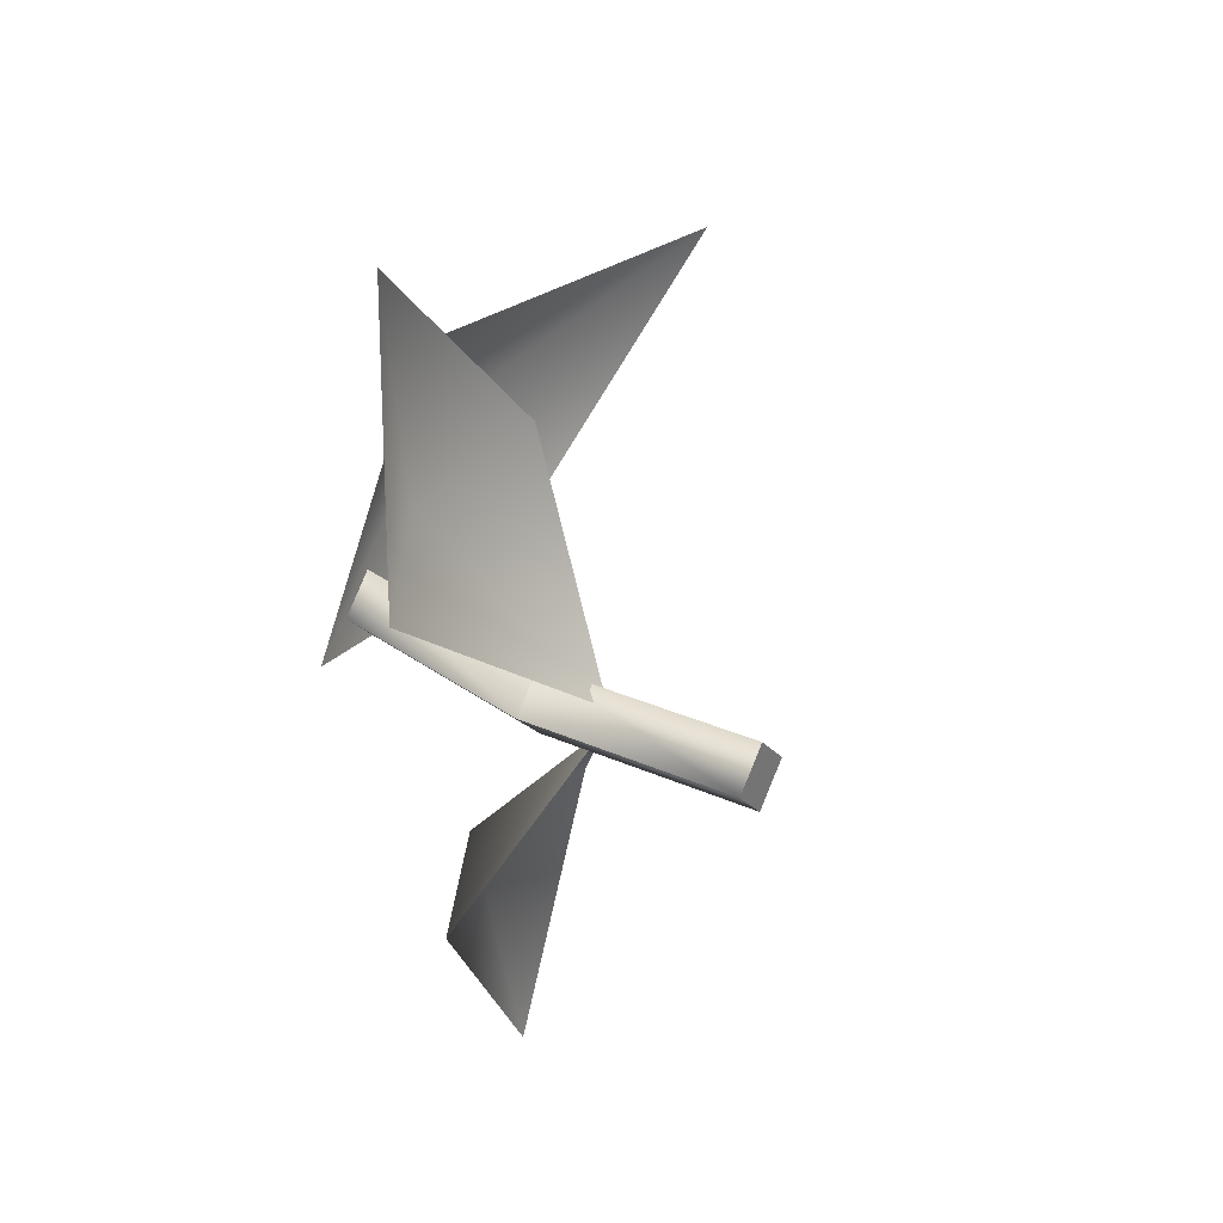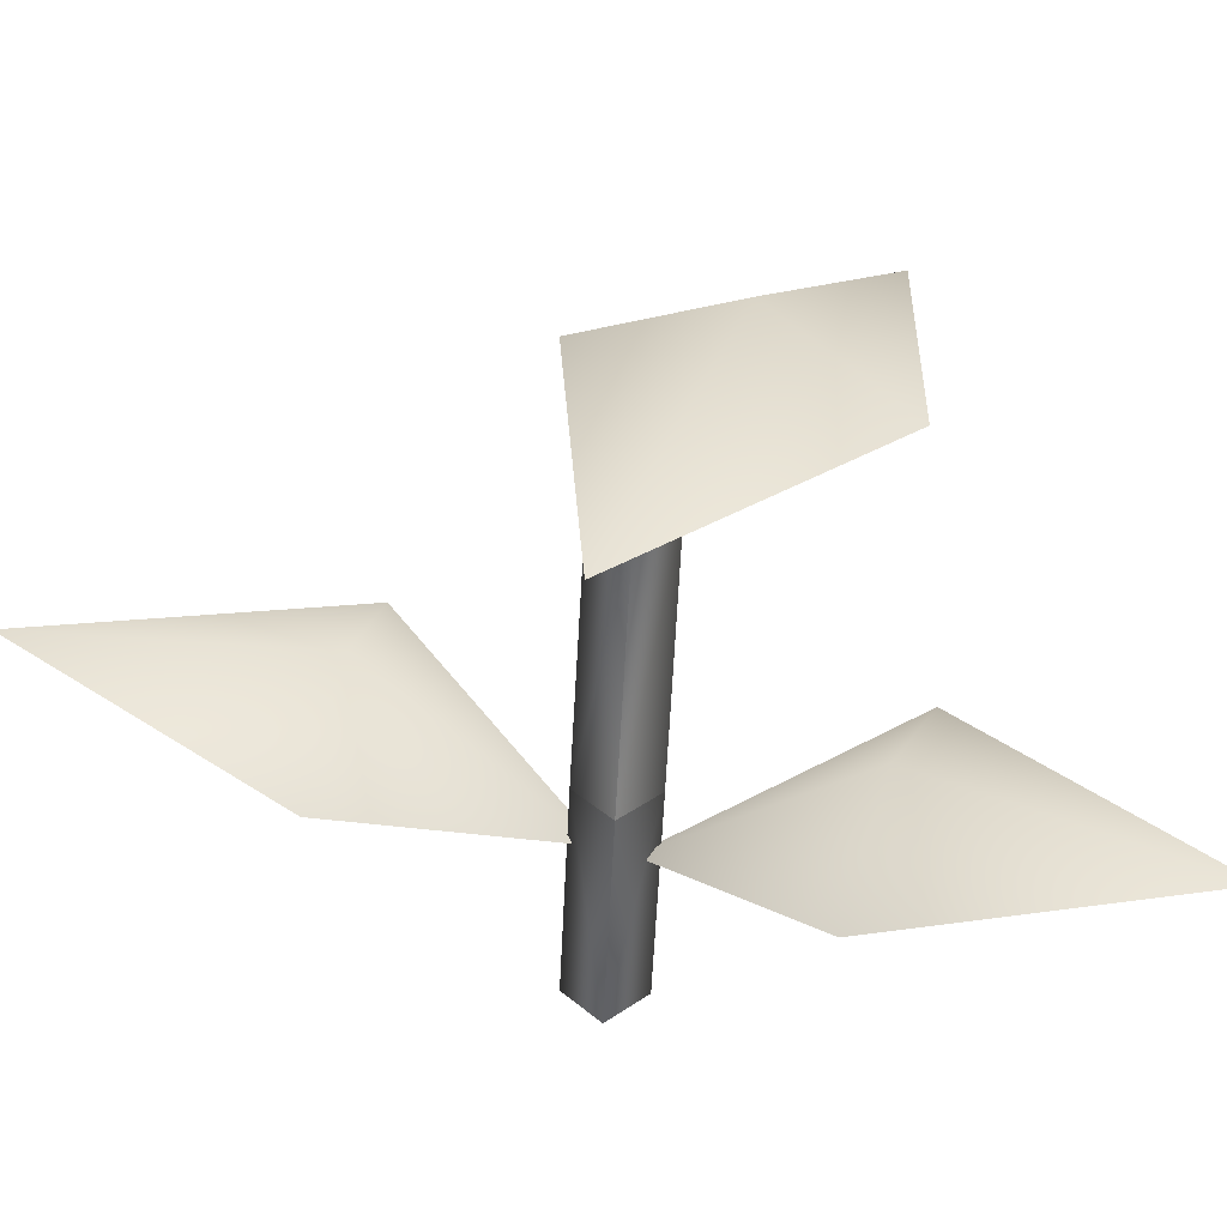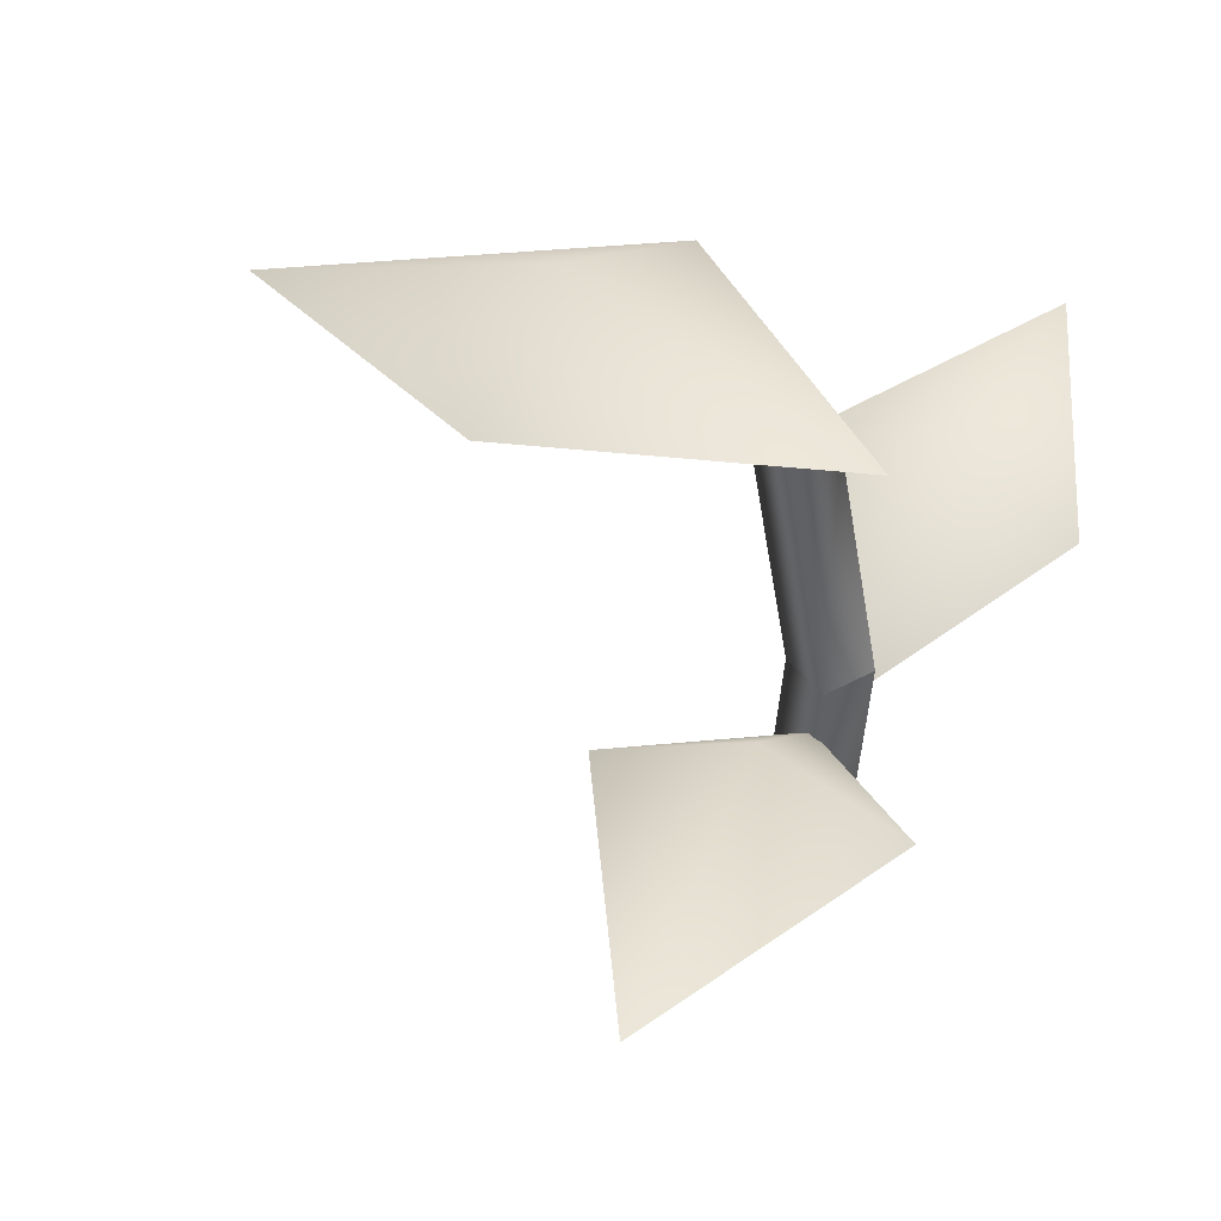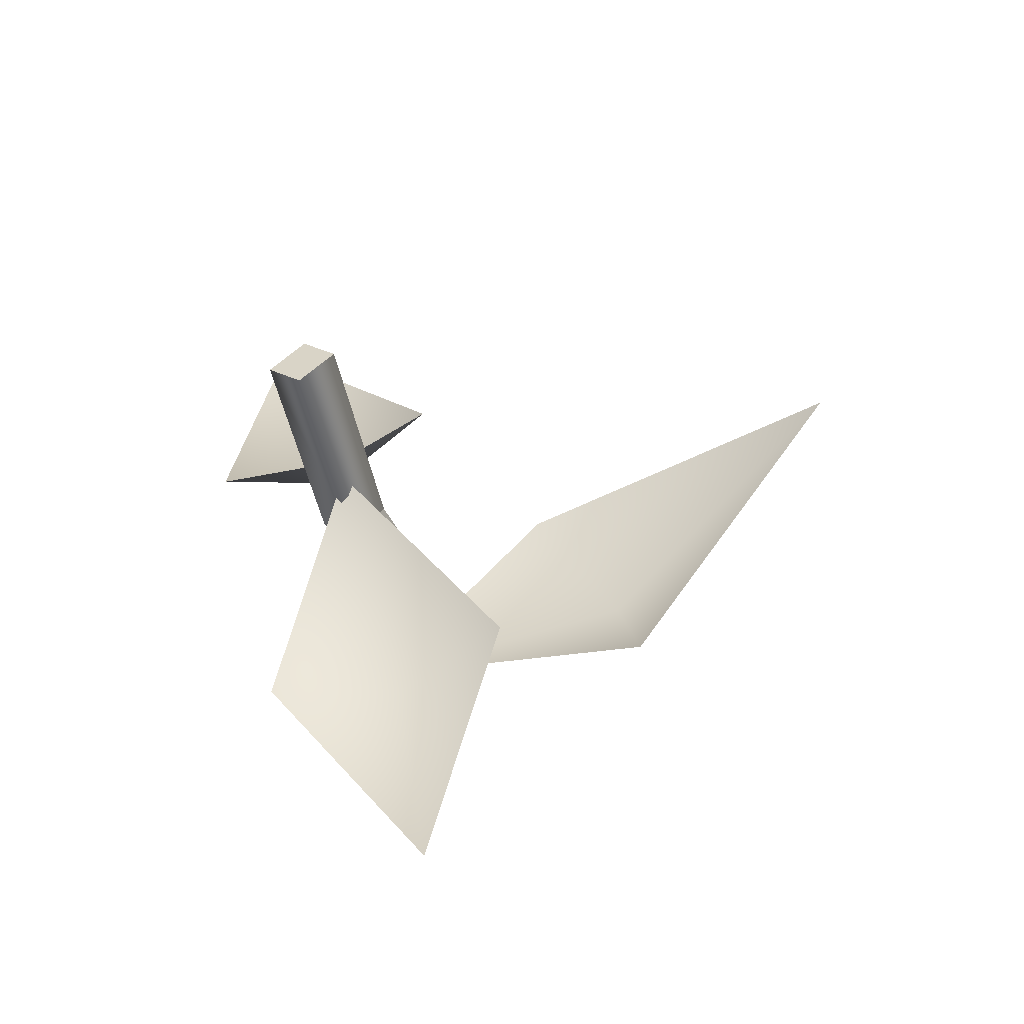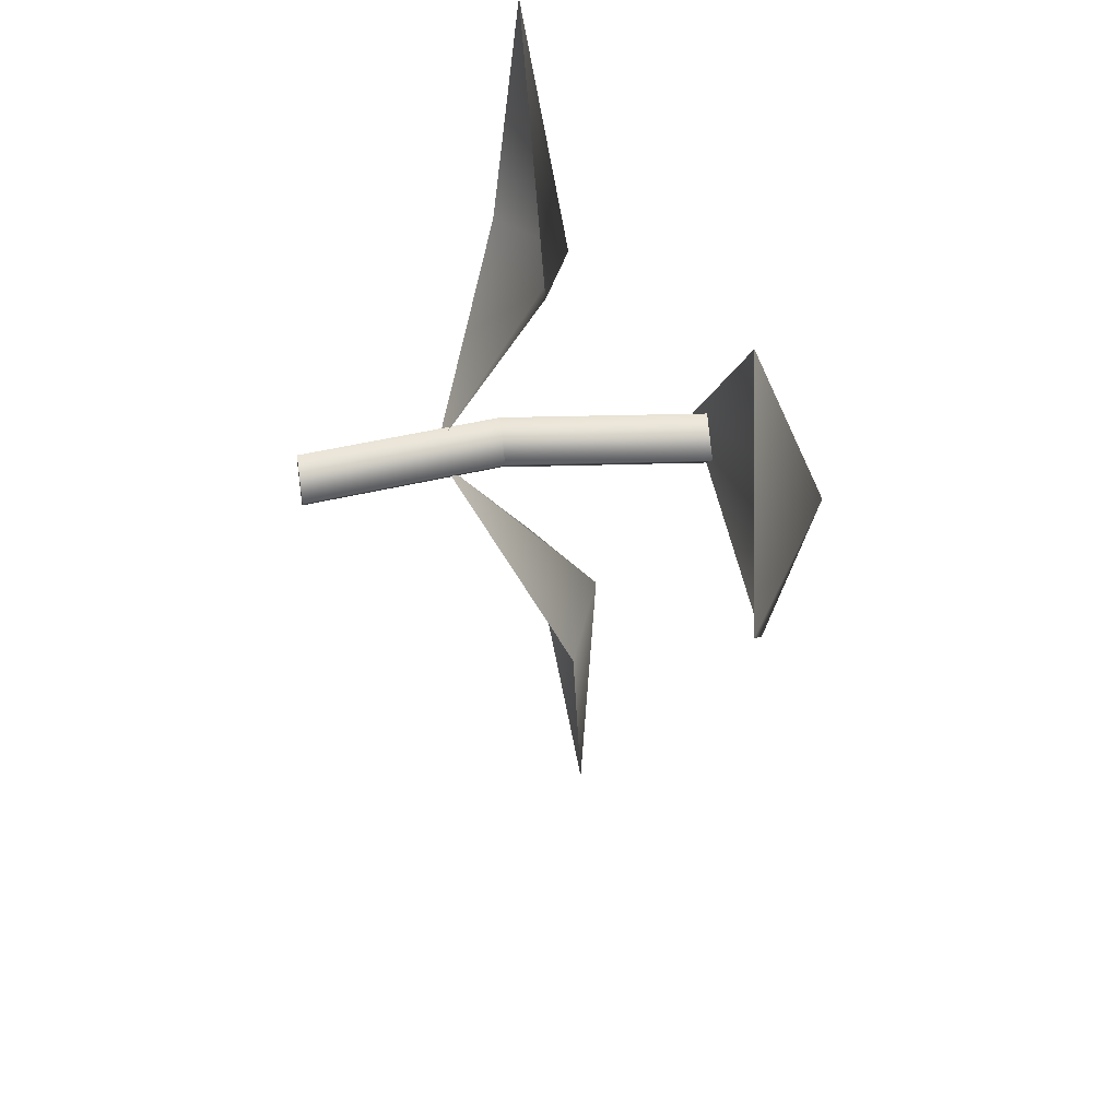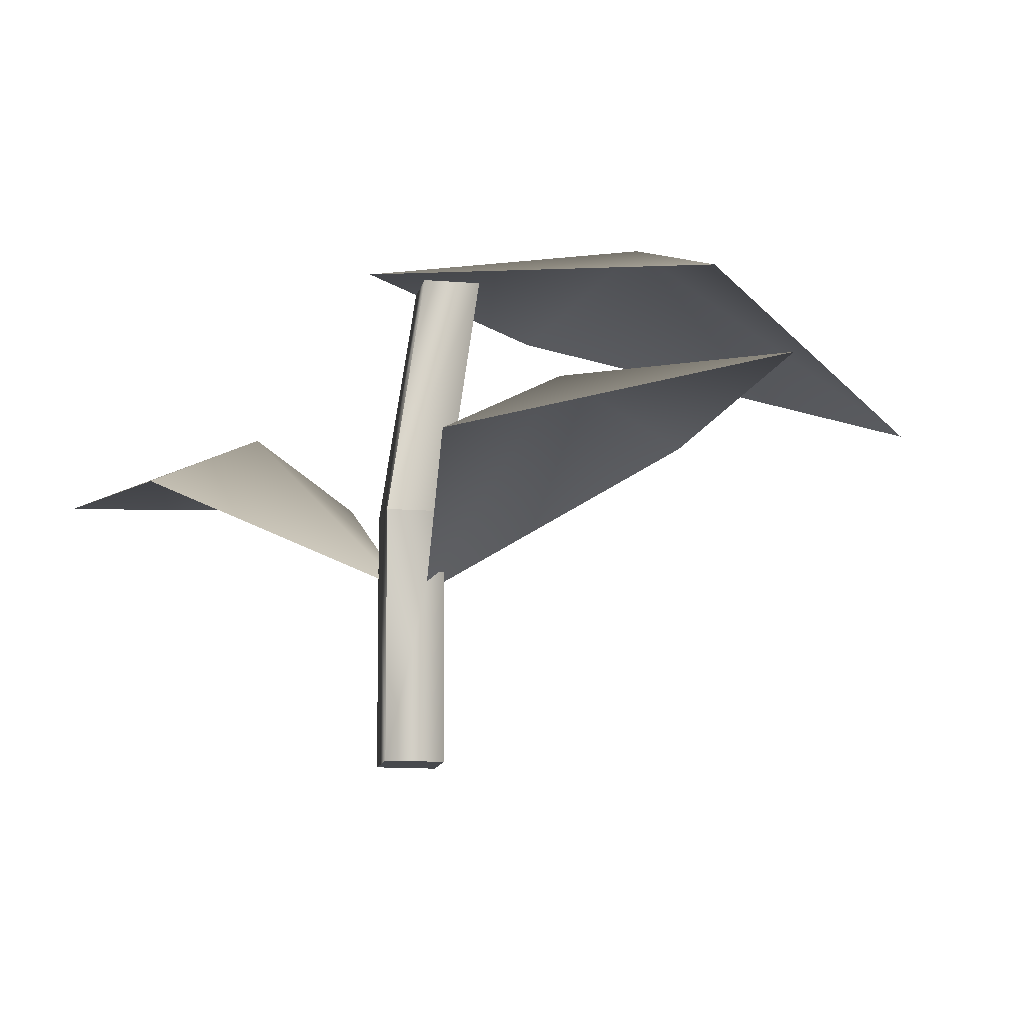
<metadata>
{"format":"obj","ext":"obj","renderer":"f3d","projection":"perspective","resolution":1024,"background":"white","views":[{"elev":31.5,"azim":-57.3,"up":"+Z"},{"elev":35.7,"azim":-87.3,"up":"+Y"},{"elev":41.9,"azim":-168.6,"up":"+Y"},{"elev":-53.3,"azim":16.2,"up":"+Z"},{"elev":44.6,"azim":81.0,"up":"+Z"},{"elev":-12.2,"azim":-56.0,"up":"+Y"}]}
</metadata>
<code>
o model_1834
v 0.1546 0.2746 -0.02927
v -0.0352 0.2667 -0.006843
v 0.1316 0.3121 0.06302
v 0.08075 0.2762 0.144
v 0.3132 0.2256 0.1434
v -0.07055 0.1597 -0.1309
v -0.006967 0.09466 -0.001755
v 0.004459 0.196 -0.1172
v 0.08327 0.1671 -0.1084
v 0.0328 0.1815 -0.2875
v 0.02424 0.1587 0.1525
v -0.008832 0.09163 0.01326
v -0.05211 0.185 0.1279
v -0.1237 0.1461 0.106
v -0.09906 0.1619 0.2863
v -0.003561 0 0.02223
v 0.01867 0 0
v 0.008944 0.1337 0.006202
v -0.01298 0.1337 0.02811
v -0.02579 0 0
v -0.03489 0.1337 0.006186
v -0.01297 0.1337 -0.01572
v -0.003561 0 -0.02223
v -0.003561 0 0.02223
v -0.01298 0.1337 0.02811
v -0.03489 0.1337 0.006186
v 0.01867 0 0
v -0.003561 0 0.02223
v -0.003561 0 -0.02223
v -0.02579 0 0
v -0.01298 0.1337 0.02811
v 0.008944 0.1337 0.006202
v 0.03253 0.2666 0.01238
v 0.01091 0.2665 0.03397
v -0.03489 0.1337 0.006186
v -0.01298 0.1337 0.02811
v 0.01091 0.2665 0.03397
v -0.01068 0.2665 0.01235
v -0.01297 0.1337 -0.01572
v -0.03489 0.1337 0.006186
v 0.01094 0.2666 -0.009239
v 0.01091 0.2665 0.03397
v 0.03253 0.2666 0.01238
v 0.01094 0.2666 -0.009239
v -0.01068 0.2665 0.01235
g surface_000
f 42 44 45
f 42 43 44
f 39 40 38
f 39 38 41
f 33 39 41
f 33 32 39
f 31 32 33
f 31 33 34
f 35 37 38
f 35 36 37
f 29 28 30
f 27 28 29
f 20 25 26
f 20 24 25
f 20 21 22
f 20 22 23
f 22 17 23
f 22 18 17
f 16 17 18
f 16 18 19
f 15 11 13
f 11 12 13
f 12 14 13
f 14 15 13
f 10 6 8
f 6 7 8
f 7 9 8
f 9 10 8
f 5 1 3
f 1 2 3
f 2 4 3
f 4 5 3

</code>
